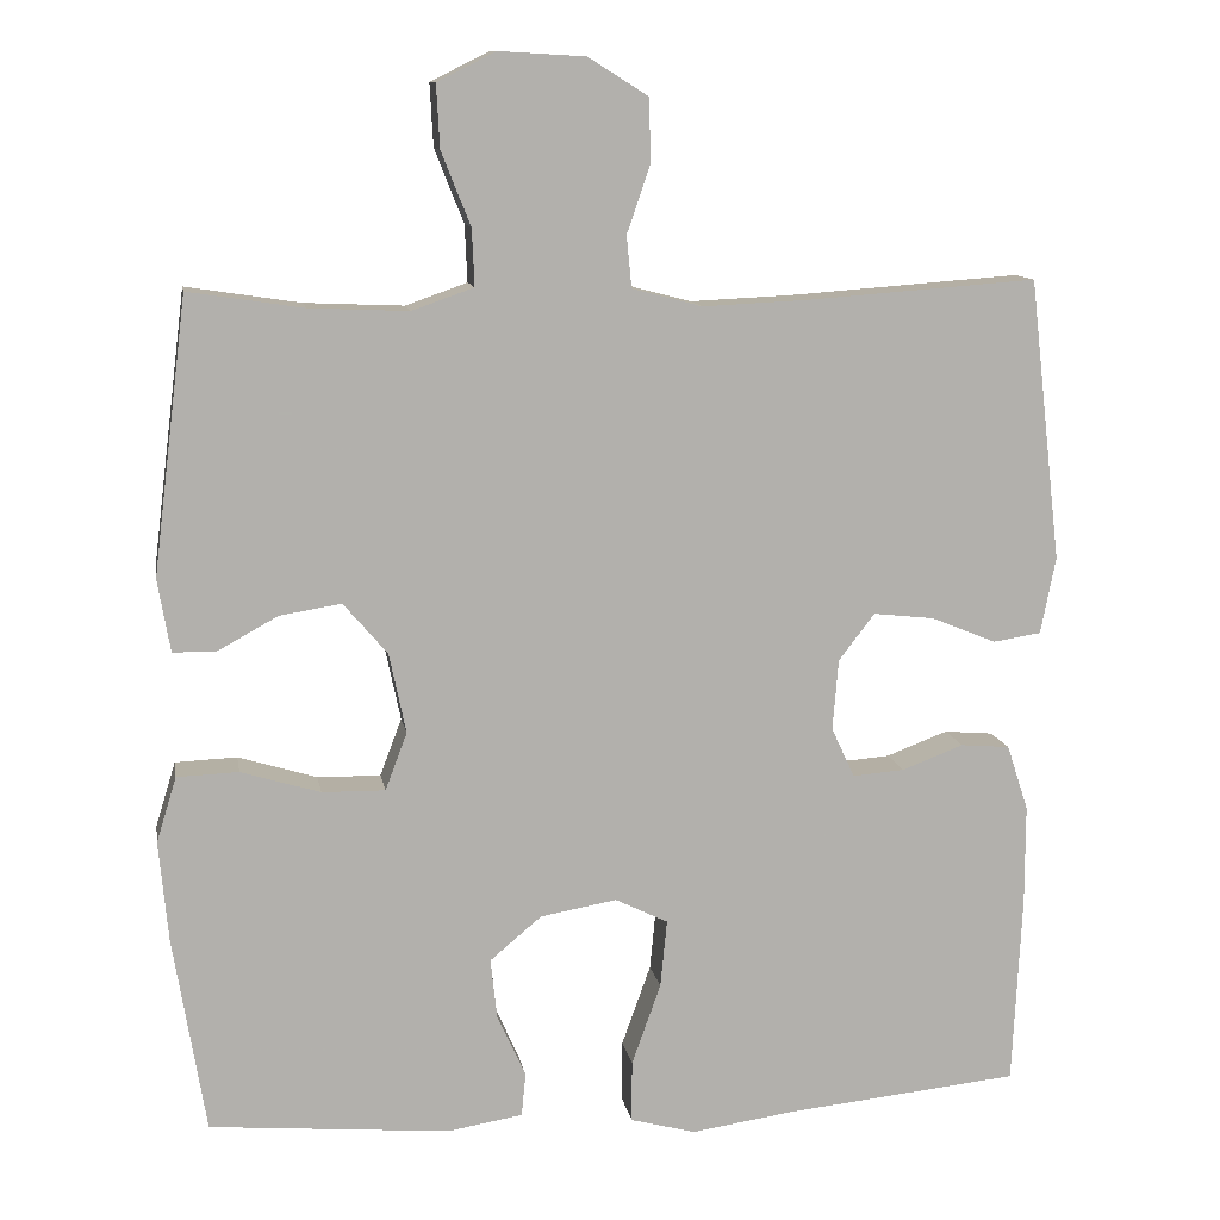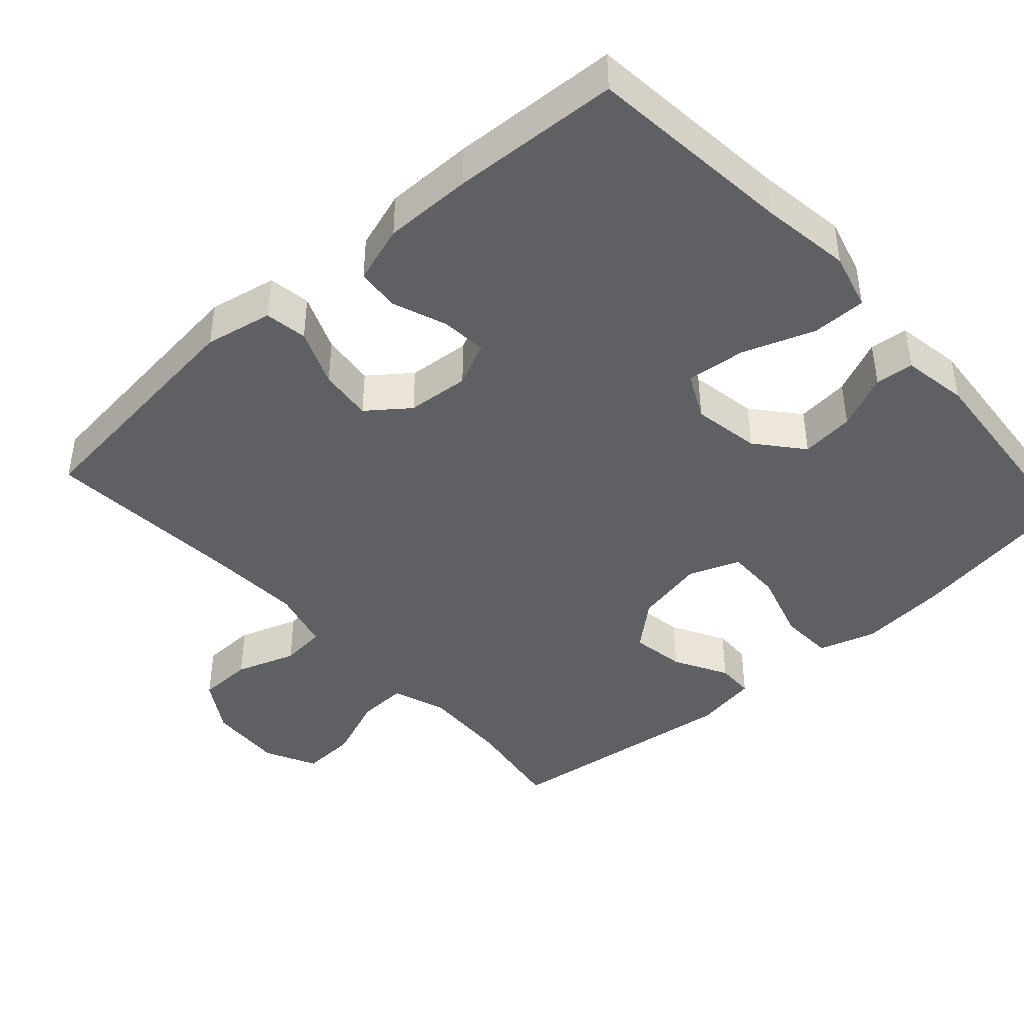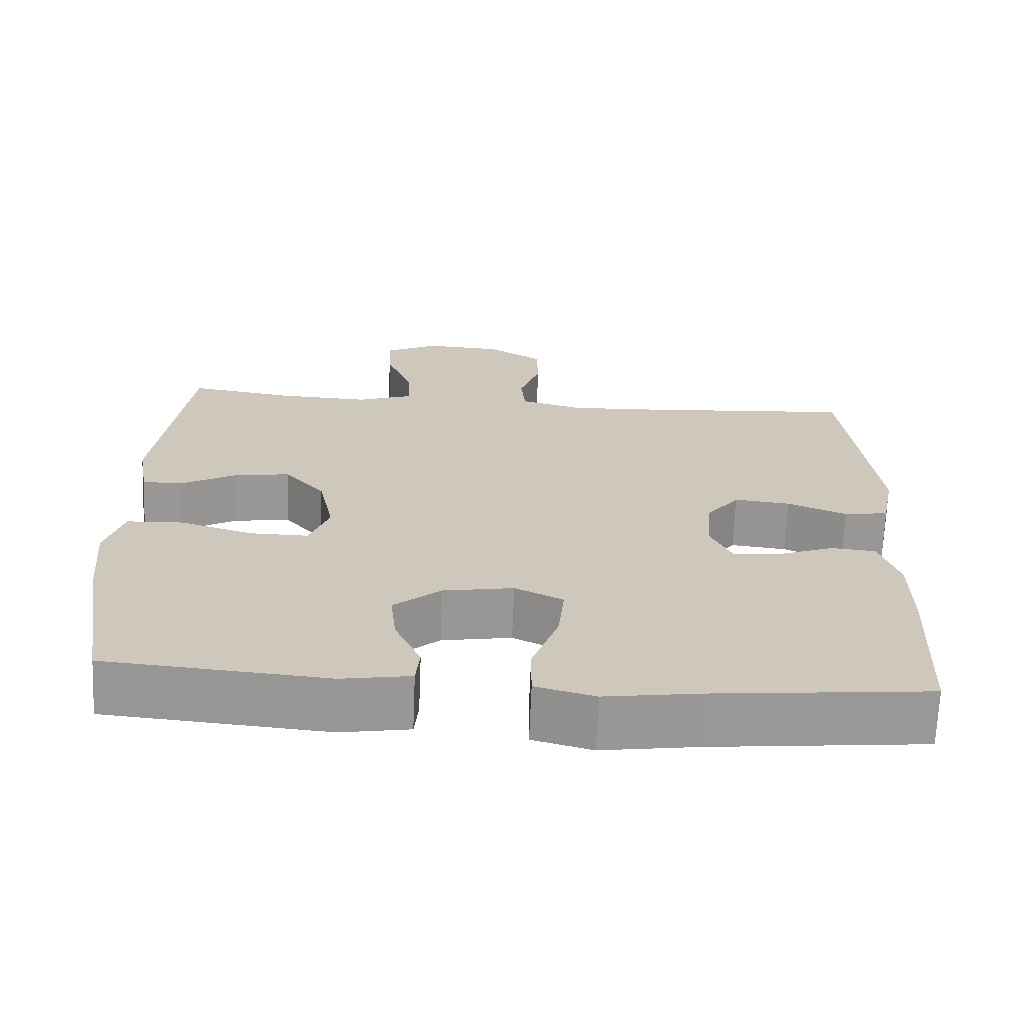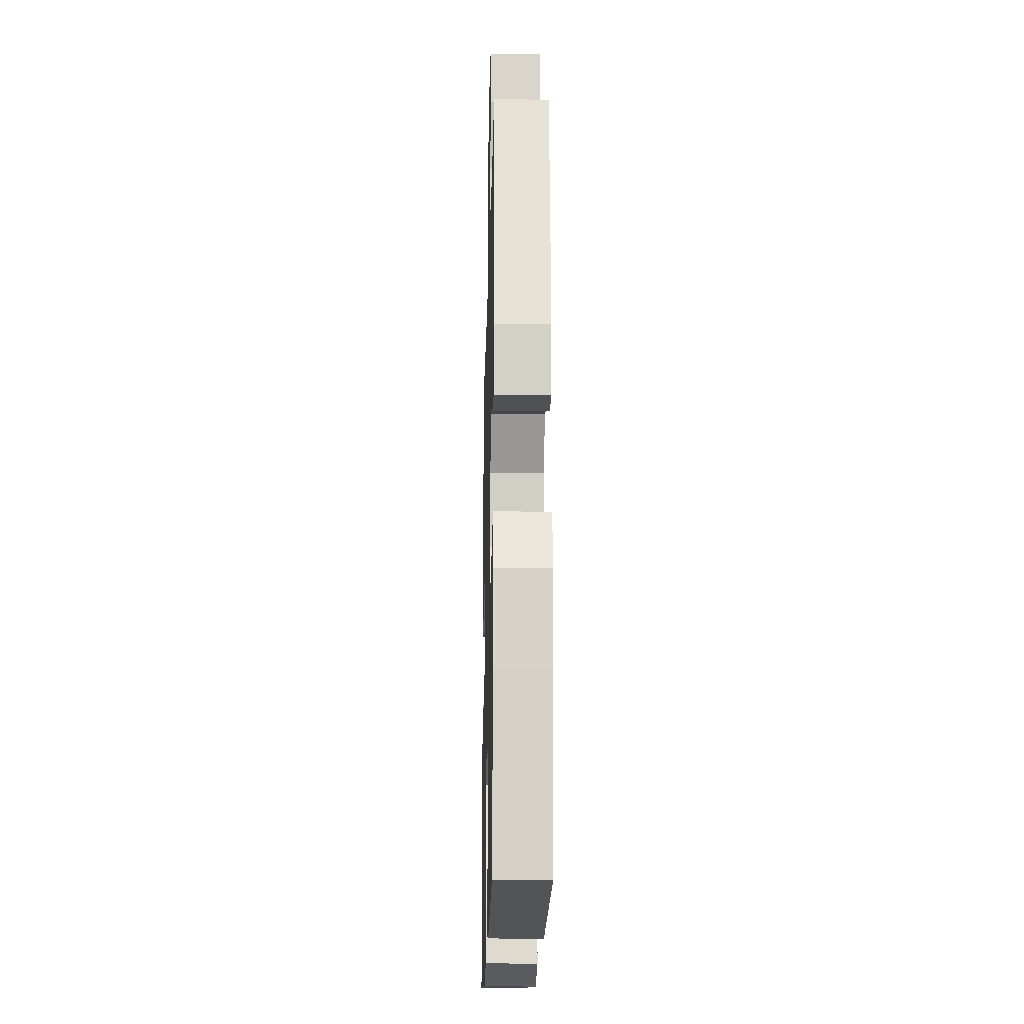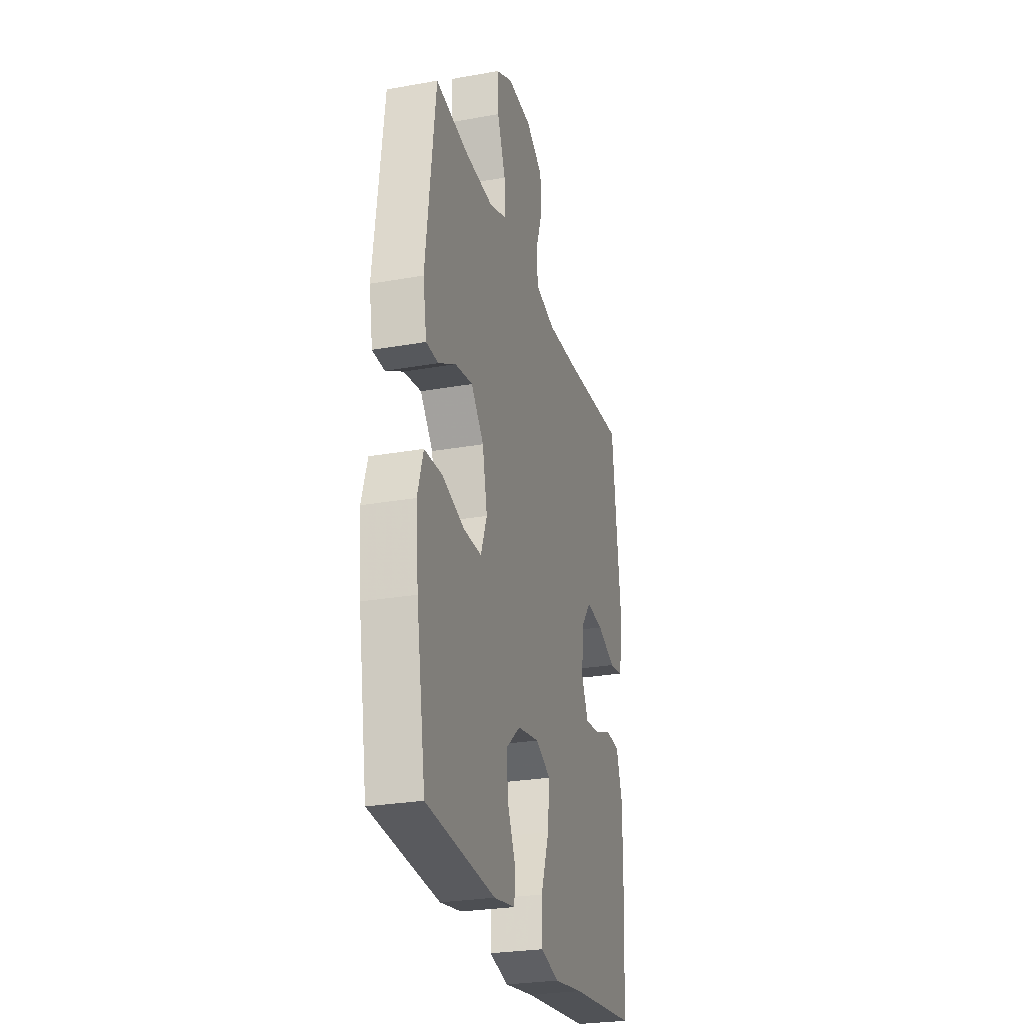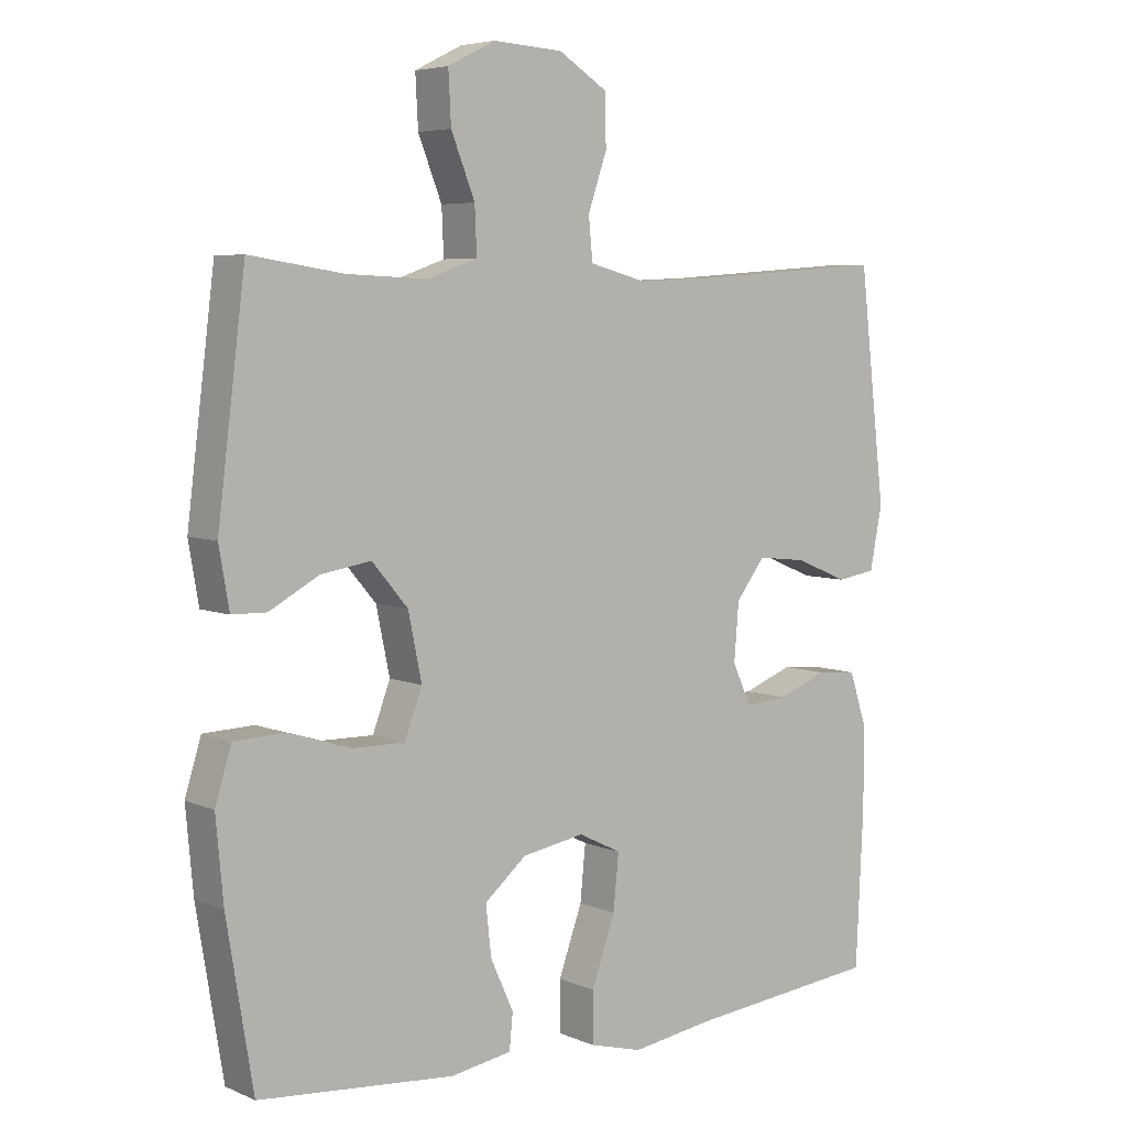
<metadata>
{"format":"obj","ext":"obj","renderer":"f3d","projection":"perspective","resolution":1024,"background":"white","views":[{"elev":11.4,"azim":-9.7,"up":"+Z"},{"elev":-42.9,"azim":131.9,"up":"+Y"},{"elev":-68.3,"azim":-2.3,"up":"+Z"},{"elev":-18.6,"azim":-91.4,"up":"+Z"},{"elev":-26.9,"azim":-74.5,"up":"+Z"},{"elev":5.6,"azim":-38.2,"up":"+Z"}]}
</metadata>
<code>
v 0.5 0.07 -0.5
v 0.217 0.07 -0.529
v 0.094 0.07 -0.547
v 0.016 0.07 -0.526
v 0.016 0.07 -0.452
v 0.051 0.07 -0.354
v 0.059 0.07 -0.273
v -0.004 0.07 -0.242
v -0.096 0.07 -0.258
v -0.158 0.07 -0.31
v -0.15 0.07 -0.383
v -0.116 0.07 -0.458
v -0.121 0.07 -0.51
v -0.211 0.07 -0.525
v -0.5 0.07 -0.5
v -0.539 0.07 -0.263
v -0.55 0.07 -0.143
v -0.526 0.07 -0.065
v -0.452 0.07 -0.062
v -0.357 0.07 -0.091
v -0.281 0.07 -0.092
v -0.255 0.07 -0.023
v -0.275 0.07 0.073
v -0.328 0.07 0.135
v -0.402 0.07 0.123
v -0.475 0.07 0.083
v -0.526 0.07 0.084
v -0.541 0.07 0.171
v -0.5 0.07 0.5
v -0.362 0.07 0.479
v -0.243 0.07 0.474
v -0.169 0.07 0.5
v -0.172 0.07 0.568
v -0.207 0.07 0.656
v -0.211 0.07 0.731
v -0.141 0.07 0.766
v -0.038 0.07 0.76
v 0.034 0.07 0.715
v 0.036 0.07 0.64
v 0.008 0.07 0.558
v 0.014 0.07 0.496
v 0.098 0.07 0.474
v 0.226 0.07 0.48
v 0.5 0.07 0.5
v 0.539 0.07 0.162
v 0.521 0.07 0.07
v 0.463 0.07 0.061
v 0.385 0.07 0.093
v 0.312 0.07 0.101
v 0.269 0.07 0.045
v 0.262 0.07 -0.04
v 0.29 0.07 -0.1
v 0.352 0.07 -0.095
v 0.426 0.07 -0.067
v 0.485 0.07 -0.072
v 0.511 0.07 -0.151
v 0.511 0.07 -0.271
v 0.5 0 -0.5
v 0.217 0 -0.529
v 0.094 0 -0.547
v 0.016 0 -0.526
v 0.016 0 -0.452
v 0.051 0 -0.354
v 0.059 0 -0.273
v -0.004 0 -0.242
v -0.096 0 -0.258
v -0.158 0 -0.31
v -0.15 0 -0.383
v -0.116 0 -0.458
v -0.121 0 -0.51
v -0.211 0 -0.525
v -0.5 0 -0.5
v -0.539 0 -0.263
v -0.55 0 -0.143
v -0.526 0 -0.065
v -0.452 0 -0.062
v -0.357 0 -0.091
v -0.281 0 -0.092
v -0.255 0 -0.023
v -0.275 0 0.073
v -0.328 0 0.135
v -0.402 0 0.123
v -0.475 0 0.083
v -0.526 0 0.084
v -0.541 0 0.171
v -0.5 0 0.5
v -0.362 0 0.479
v -0.243 0 0.474
v -0.169 0 0.5
v -0.172 0 0.568
v -0.207 0 0.656
v -0.211 0 0.731
v -0.141 0 0.766
v -0.038 0 0.76
v 0.034 0 0.715
v 0.036 0 0.64
v 0.008 0 0.558
v 0.014 0 0.496
v 0.098 0 0.474
v 0.226 0 0.48
v 0.5 0 0.5
v 0.539 0 0.162
v 0.521 0 0.07
v 0.463 0 0.061
v 0.385 0 0.093
v 0.312 0 0.101
v 0.269 0 0.045
v 0.262 0 -0.04
v 0.29 0 -0.1
v 0.352 0 -0.095
v 0.426 0 -0.067
v 0.485 0 -0.072
v 0.511 0 -0.151
v 0.511 0 -0.271
f 56 57 1 2
f 53 54 55 56
f 52 53 56 2
f 51 52 2 3
f 50 51 3 4
f 45 46 47 48
f 43 44 45 48
f 42 43 48 49
f 41 42 49 50
f 37 38 39 40
f 37 40 41
f 36 37 41
f 33 34 35 36
f 32 33 36 41
f 31 32 41 50
f 27 28 29 30
f 25 26 27 30
f 24 25 30 31
f 23 24 31 50
f 17 18 19 20
f 17 20 21
f 16 17 21
f 15 16 21
f 14 15 21
f 11 12 13 14
f 10 11 14 21
f 9 10 21 22
f 50 4 5 6
f 50 6 7
f 23 50 7 8
f 8 9 22 23
f 59 58 114 113
f 113 112 111 110
f 59 113 110 109
f 60 59 109 108
f 61 60 108 107
f 105 104 103 102
f 105 102 101 100
f 106 105 100 99
f 107 106 99 98
f 97 96 95 94
f 98 97 94
f 98 94 93
f 93 92 91 90
f 98 93 90 89
f 107 98 89 88
f 87 86 85 84
f 87 84 83 82
f 88 87 82 81
f 107 88 81 80
f 77 76 75 74
f 78 77 74
f 78 74 73
f 78 73 72
f 78 72 71
f 71 70 69 68
f 78 71 68 67
f 79 78 67 66
f 63 62 61 107
f 64 63 107
f 65 64 107 80
f 80 79 66 65
f 1 58 59 2
f 2 59 60 3
f 3 60 61 4
f 4 61 62 5
f 5 62 63 6
f 6 63 64 7
f 7 64 65 8
f 8 65 66 9
f 9 66 67 10
f 10 67 68 11
f 11 68 69 12
f 12 69 70 13
f 13 70 71 14
f 14 71 72 15
f 15 72 73 16
f 16 73 74 17
f 17 74 75 18
f 18 75 76 19
f 19 76 77 20
f 20 77 78 21
f 21 78 79 22
f 22 79 80 23
f 23 80 81 24
f 24 81 82 25
f 25 82 83 26
f 26 83 84 27
f 27 84 85 28
f 28 85 86 29
f 29 86 87 30
f 30 87 88 31
f 31 88 89 32
f 32 89 90 33
f 33 90 91 34
f 34 91 92 35
f 35 92 93 36
f 36 93 94 37
f 37 94 95 38
f 38 95 96 39
f 39 96 97 40
f 40 97 98 41
f 41 98 99 42
f 42 99 100 43
f 43 100 101 44
f 44 101 102 45
f 45 102 103 46
f 46 103 104 47
f 47 104 105 48
f 48 105 106 49
f 49 106 107 50
f 50 107 108 51
f 51 108 109 52
f 52 109 110 53
f 53 110 111 54
f 54 111 112 55
f 55 112 113 56
f 56 113 114 57
f 57 114 58 1

</code>
